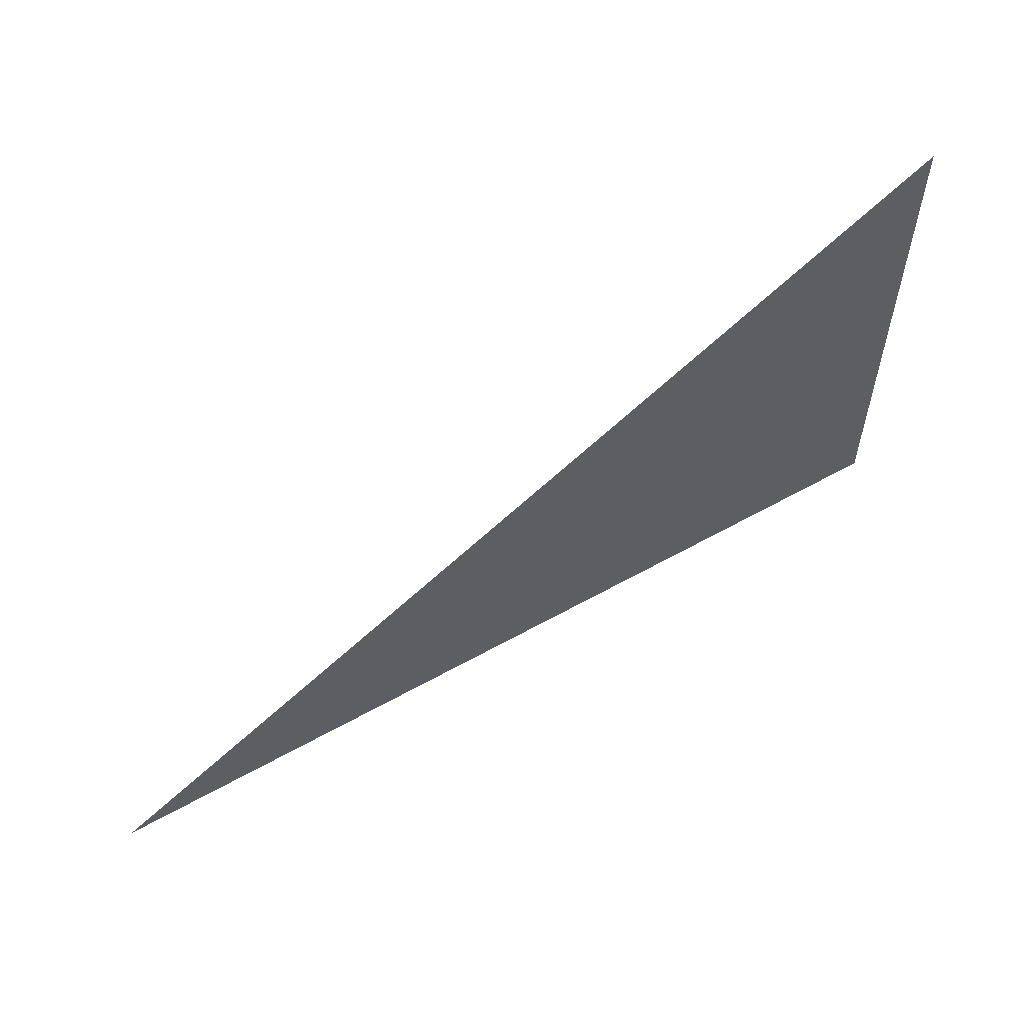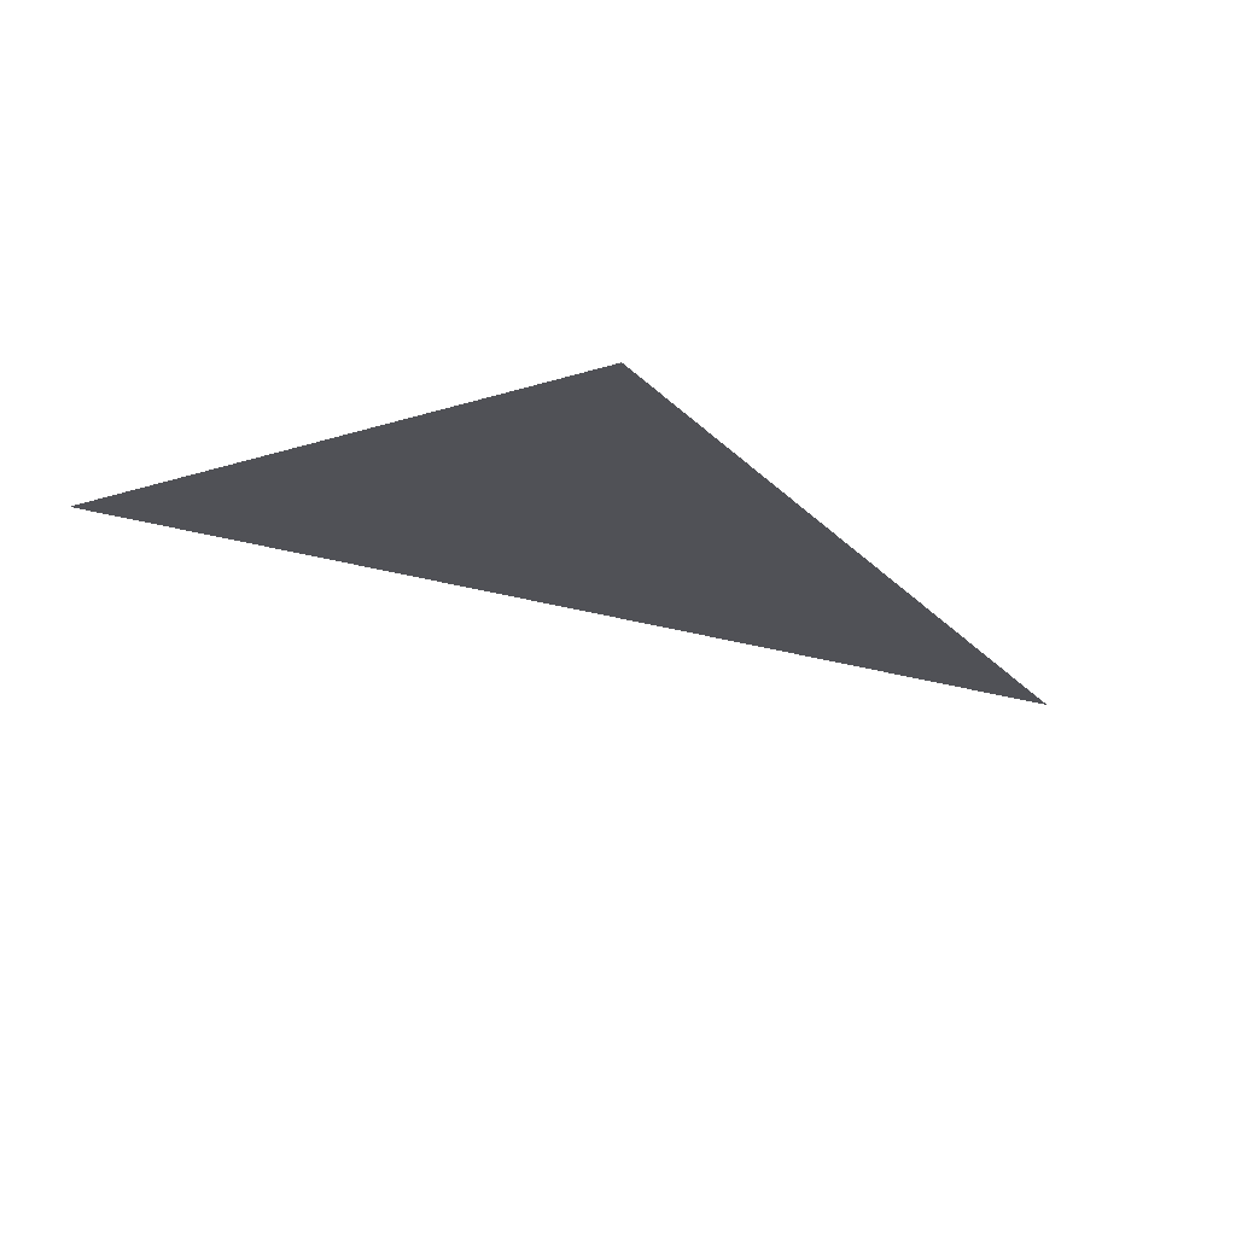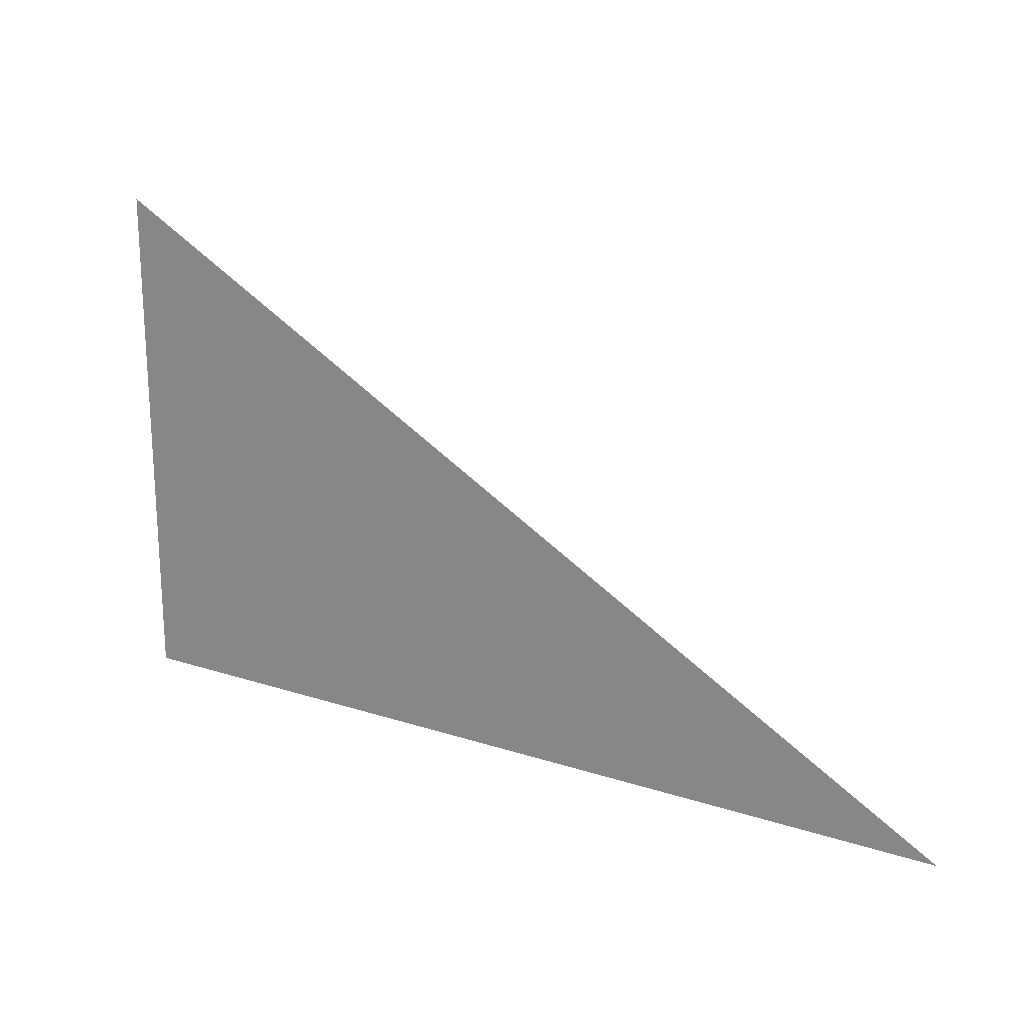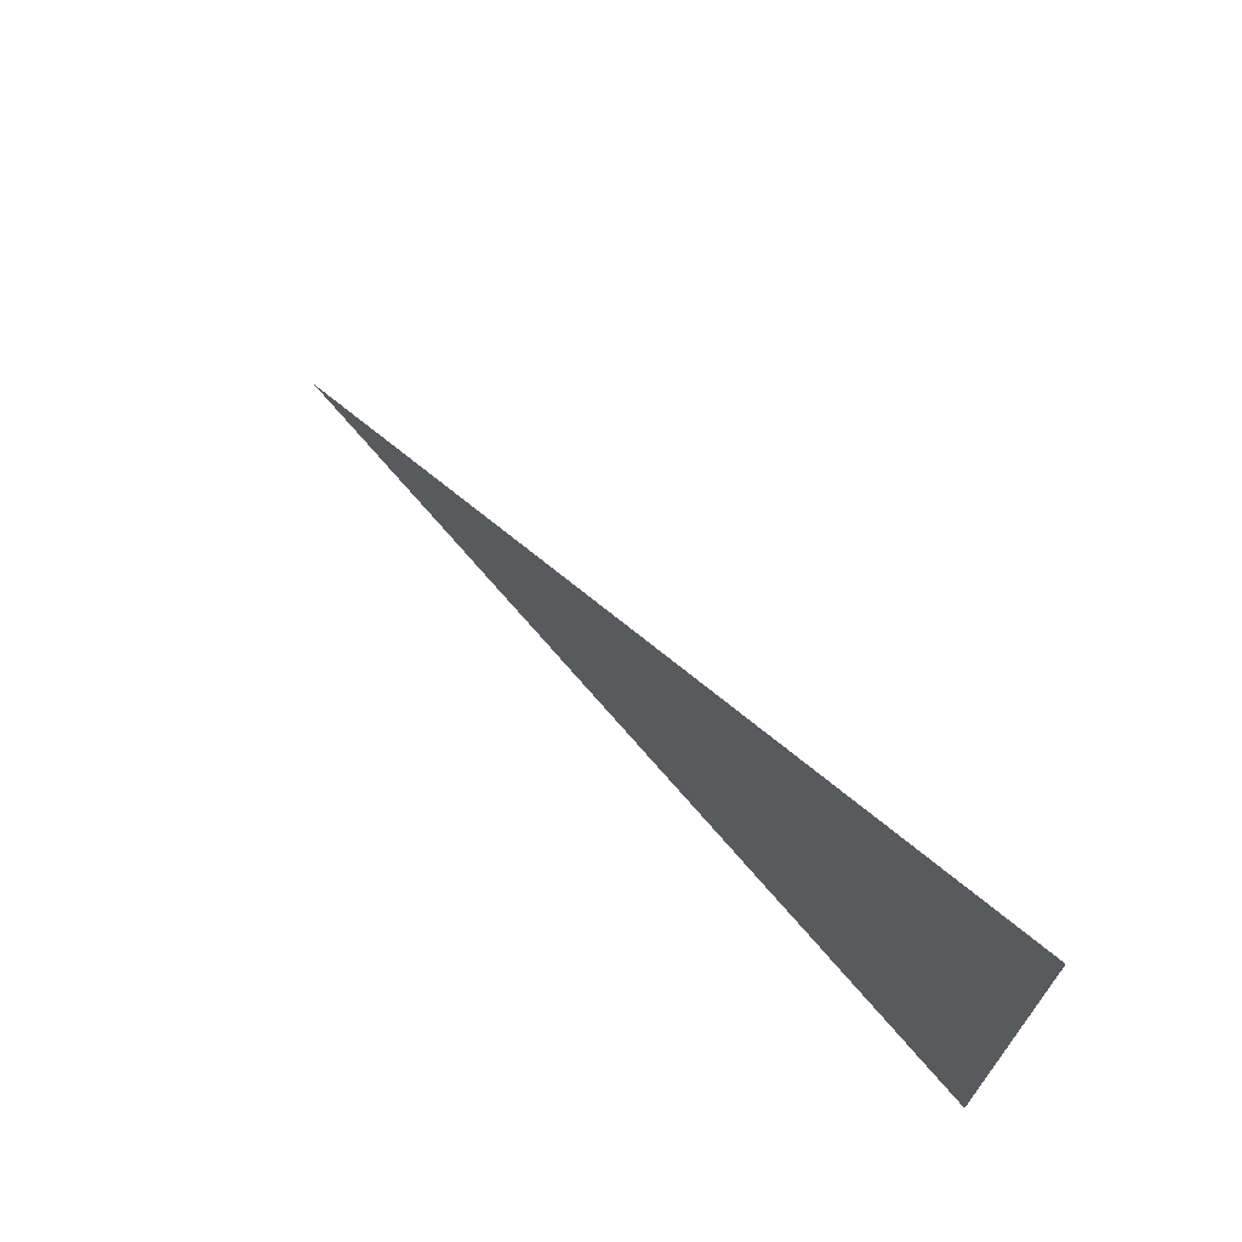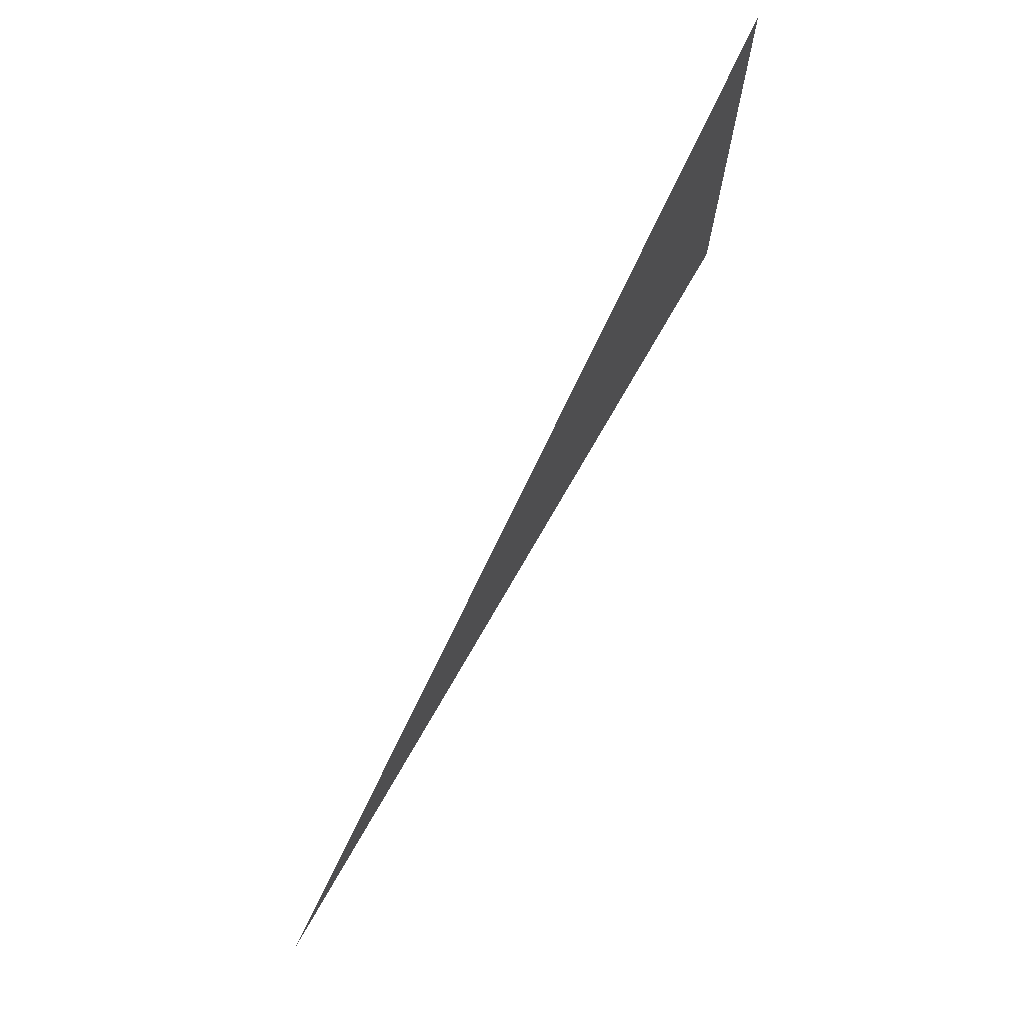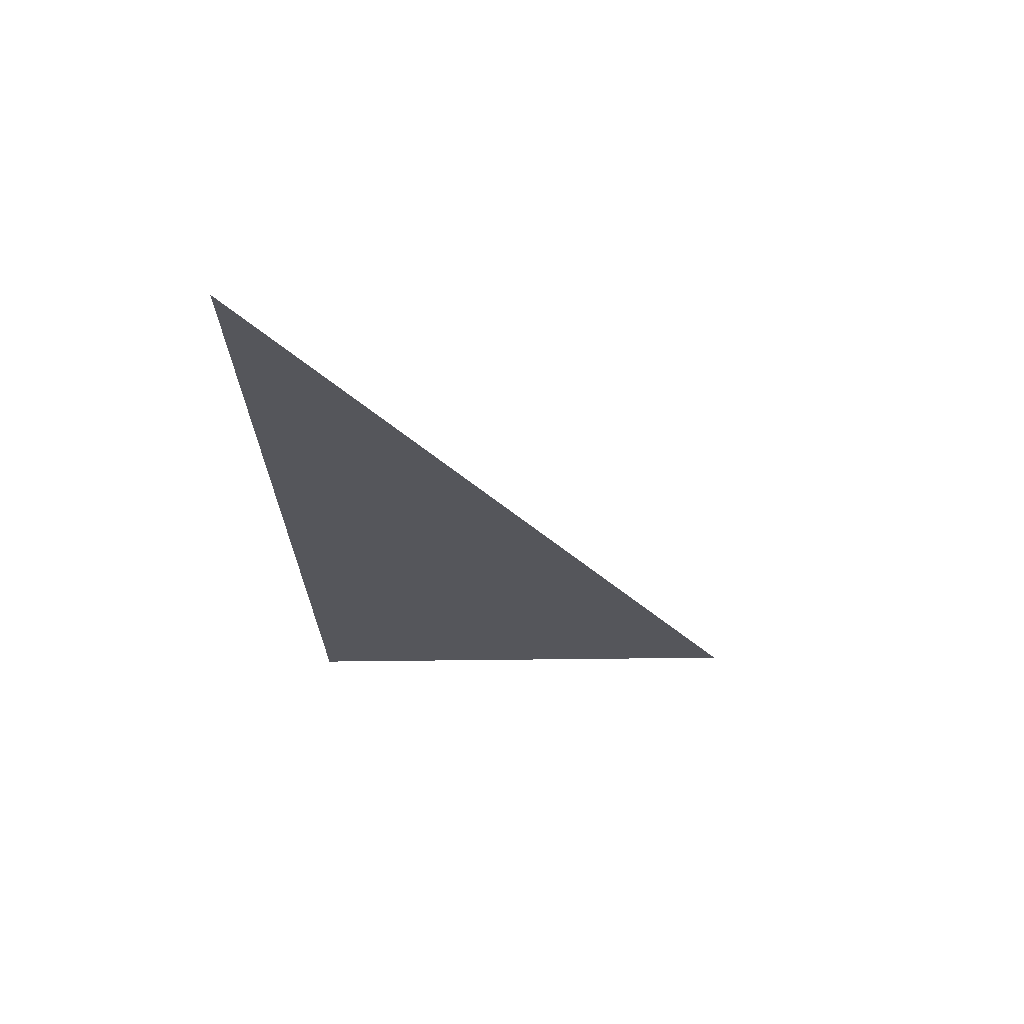
<metadata>
{"format":"obj","ext":"obj","renderer":"f3d","projection":"perspective","resolution":1024,"background":"white","views":[{"elev":58.3,"azim":149.9,"up":"+Y"},{"elev":-20.3,"azim":-60.3,"up":"+Z"},{"elev":20.5,"azim":30.5,"up":"+Y"},{"elev":68.7,"azim":-130.4,"up":"+Y"},{"elev":72.8,"azim":119.8,"up":"+Y"},{"elev":-26.3,"azim":91.6,"up":"+Z"}]}
</metadata>
<code>
v 0 0 0
v 0.1 0 0
v 0.2 0 -0
v 0.3 0 0
v 0.4 0 -0
v 0.5 0 0
v 0 0.05774 -0
v 0.1 0.05774 0
v 0.2 0.05774 -0
v 0.3 0.05774 0
v 0.4 0.05774 -0
v 0 0.1155 0
v 0.1 0.1155 -0
v 0.2 0.1155 0
v 0.3 0.1155 -0
v 0 0.1732 0
v 0.1 0.1732 -0
v 0.2 0.1732 0
v 0 0.2309 -0
v 0.1 0.2309 0
v 0 0.2887 -0
f 1 2 7
f 7 2 8
f 2 3 8
f 8 3 9
f 3 4 9
f 9 4 10
f 4 5 10
f 10 5 11
f 5 6 11
f 7 8 12
f 12 8 13
f 8 9 13
f 13 9 14
f 9 10 14
f 14 10 15
f 10 11 15
f 12 13 16
f 16 13 17
f 13 14 17
f 17 14 18
f 14 15 18
f 16 17 19
f 19 17 20
f 17 18 20
f 19 20 21

</code>
